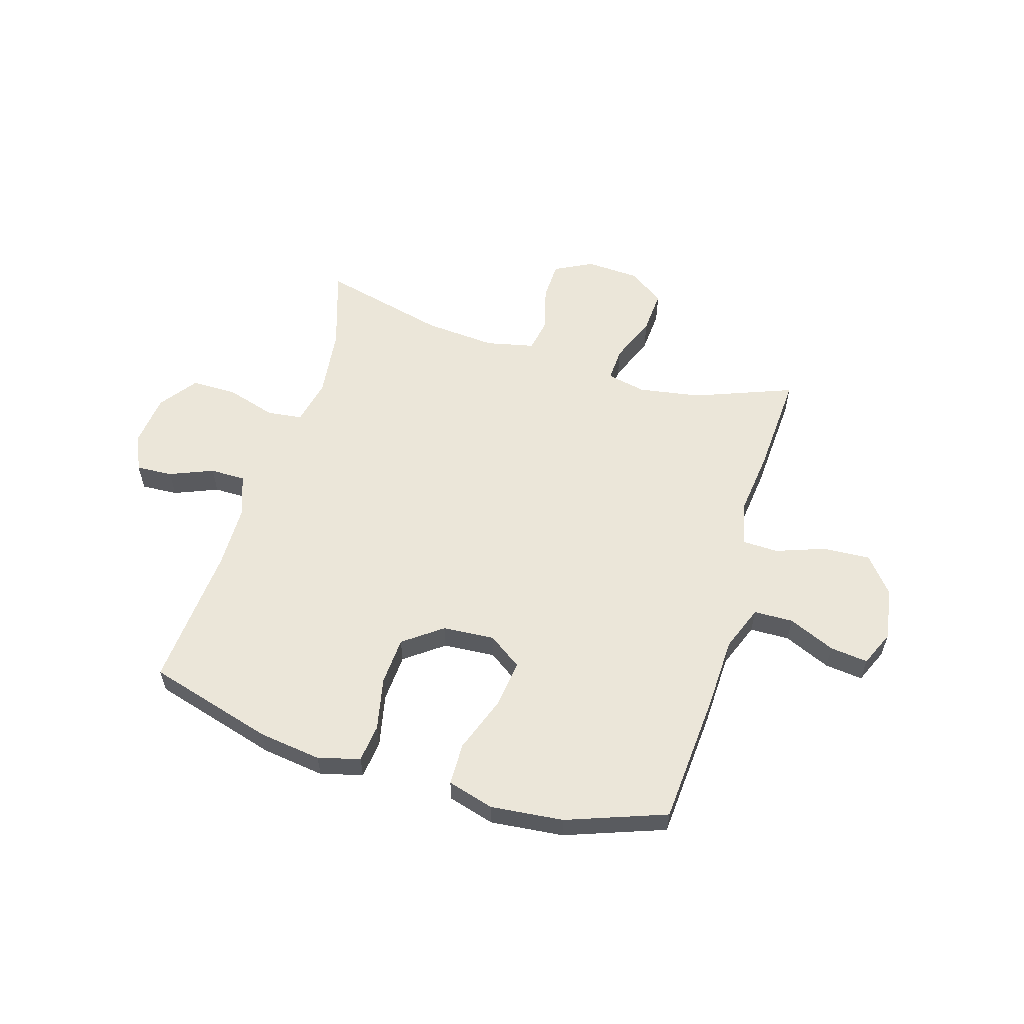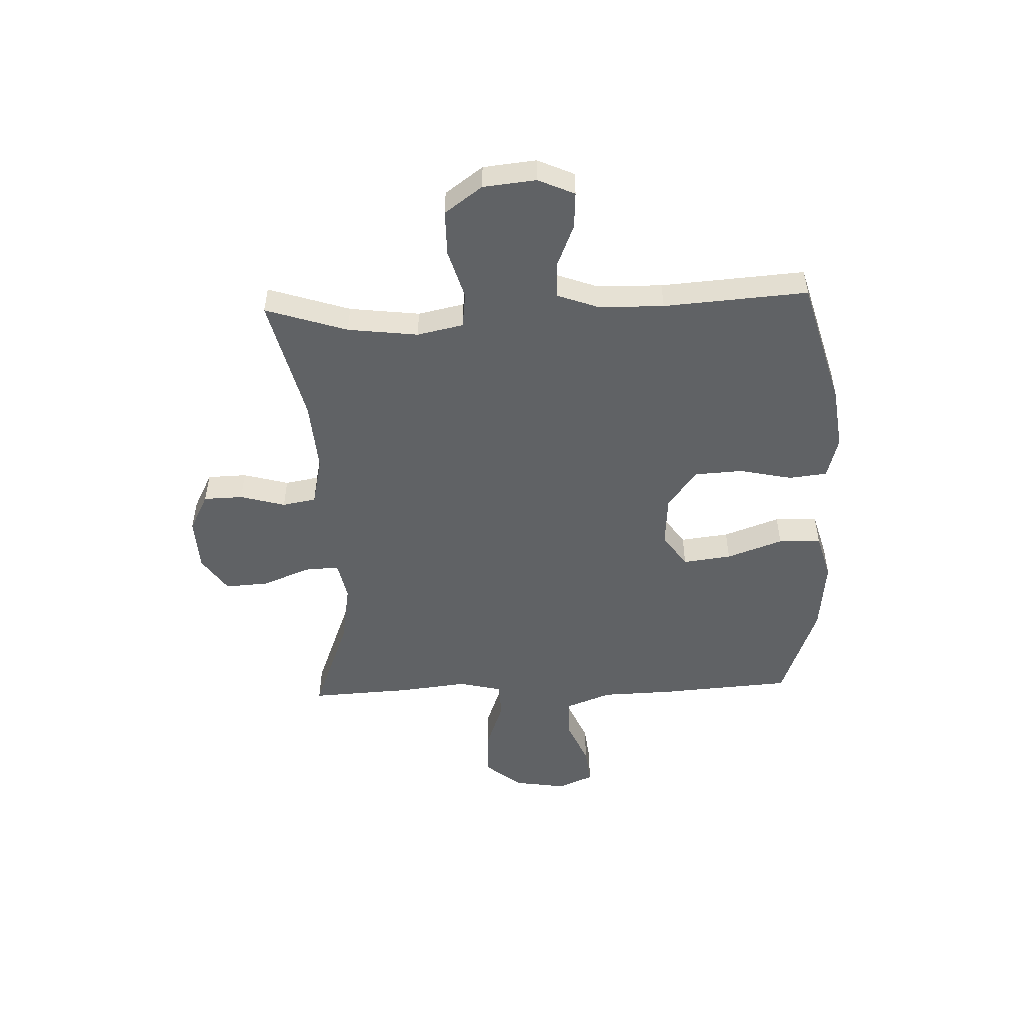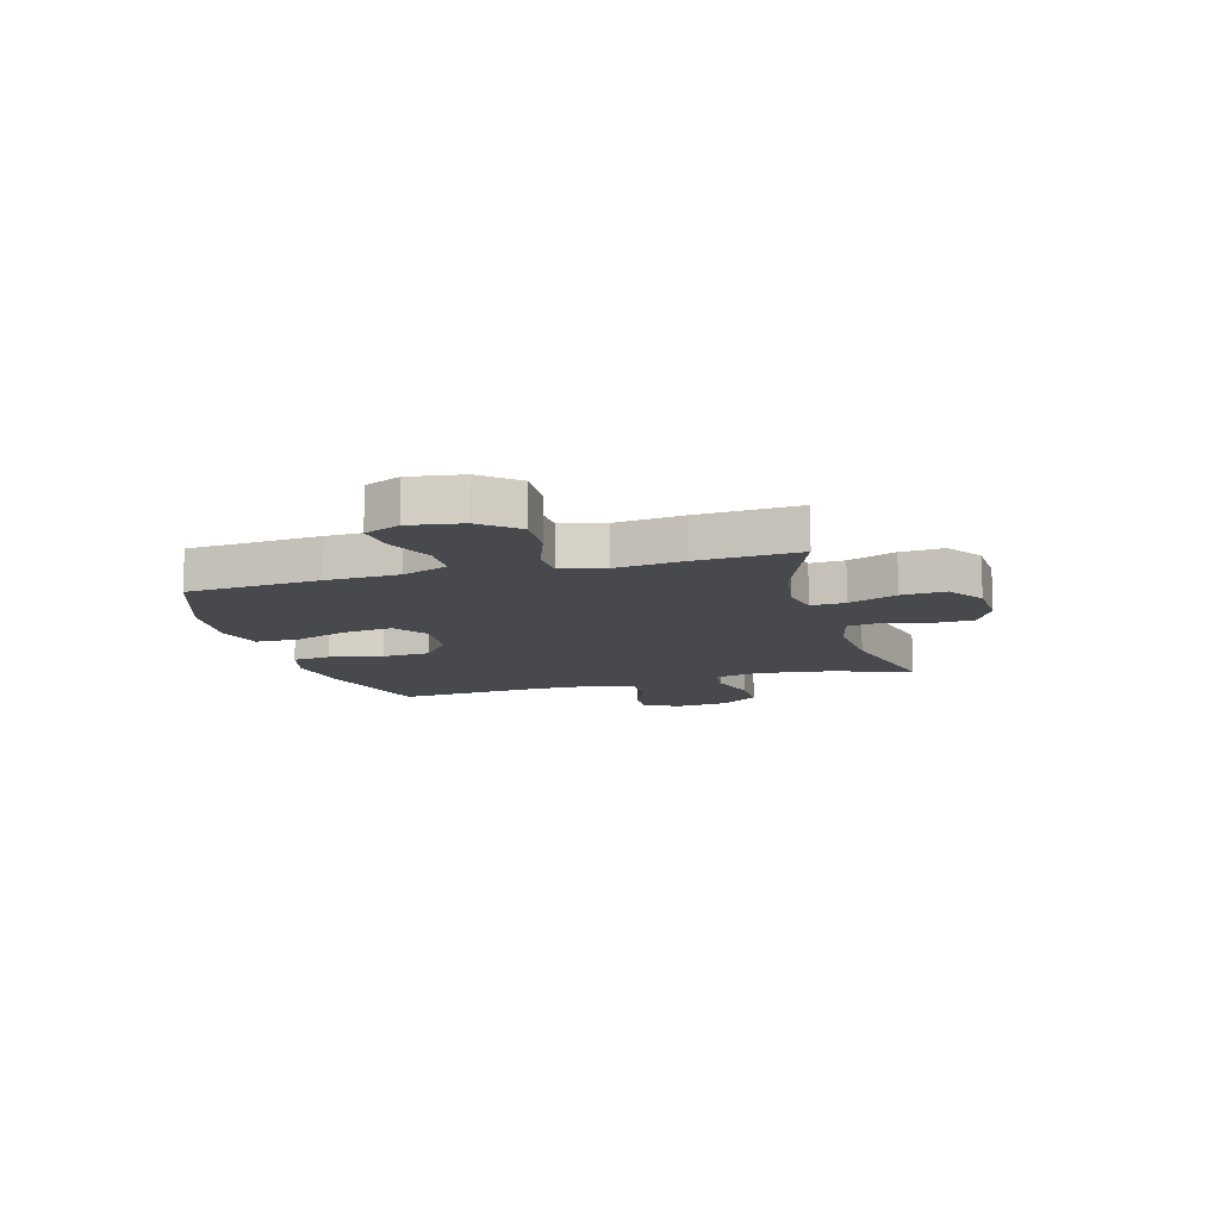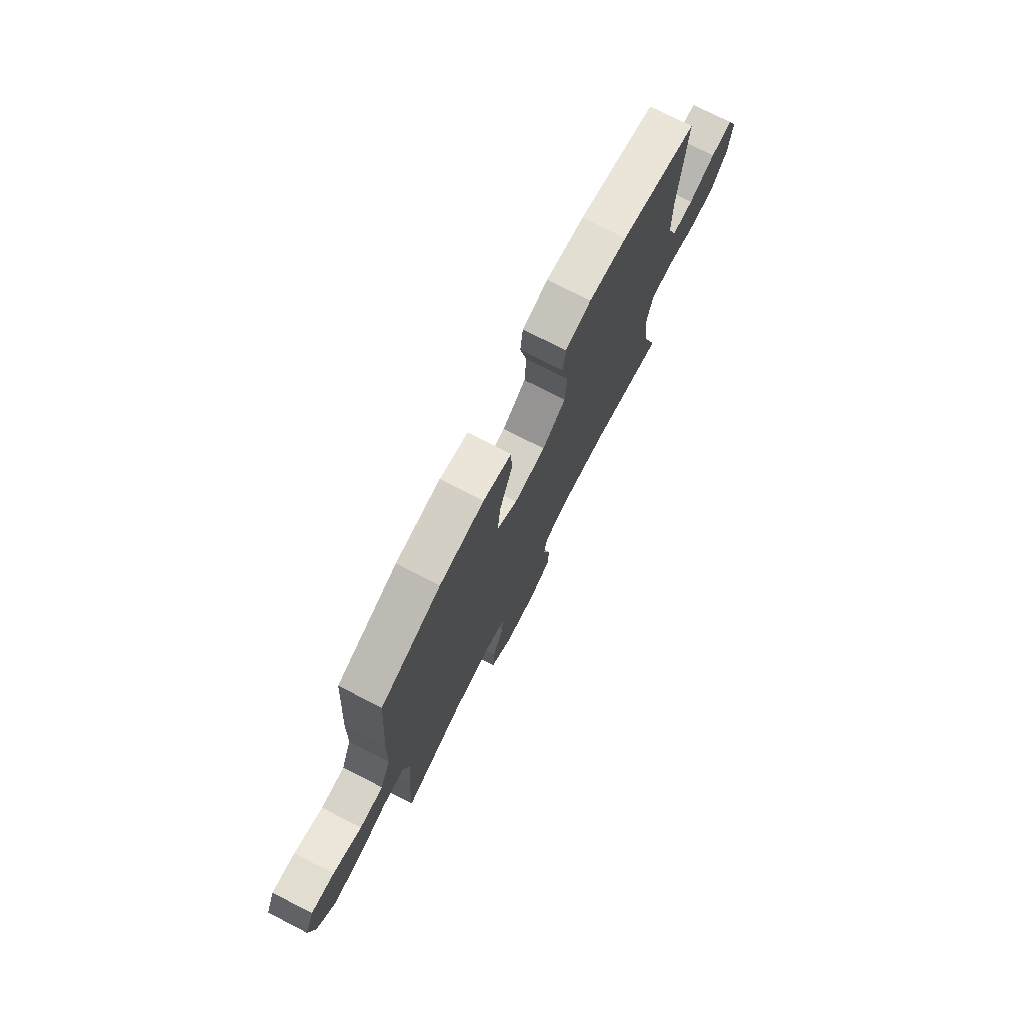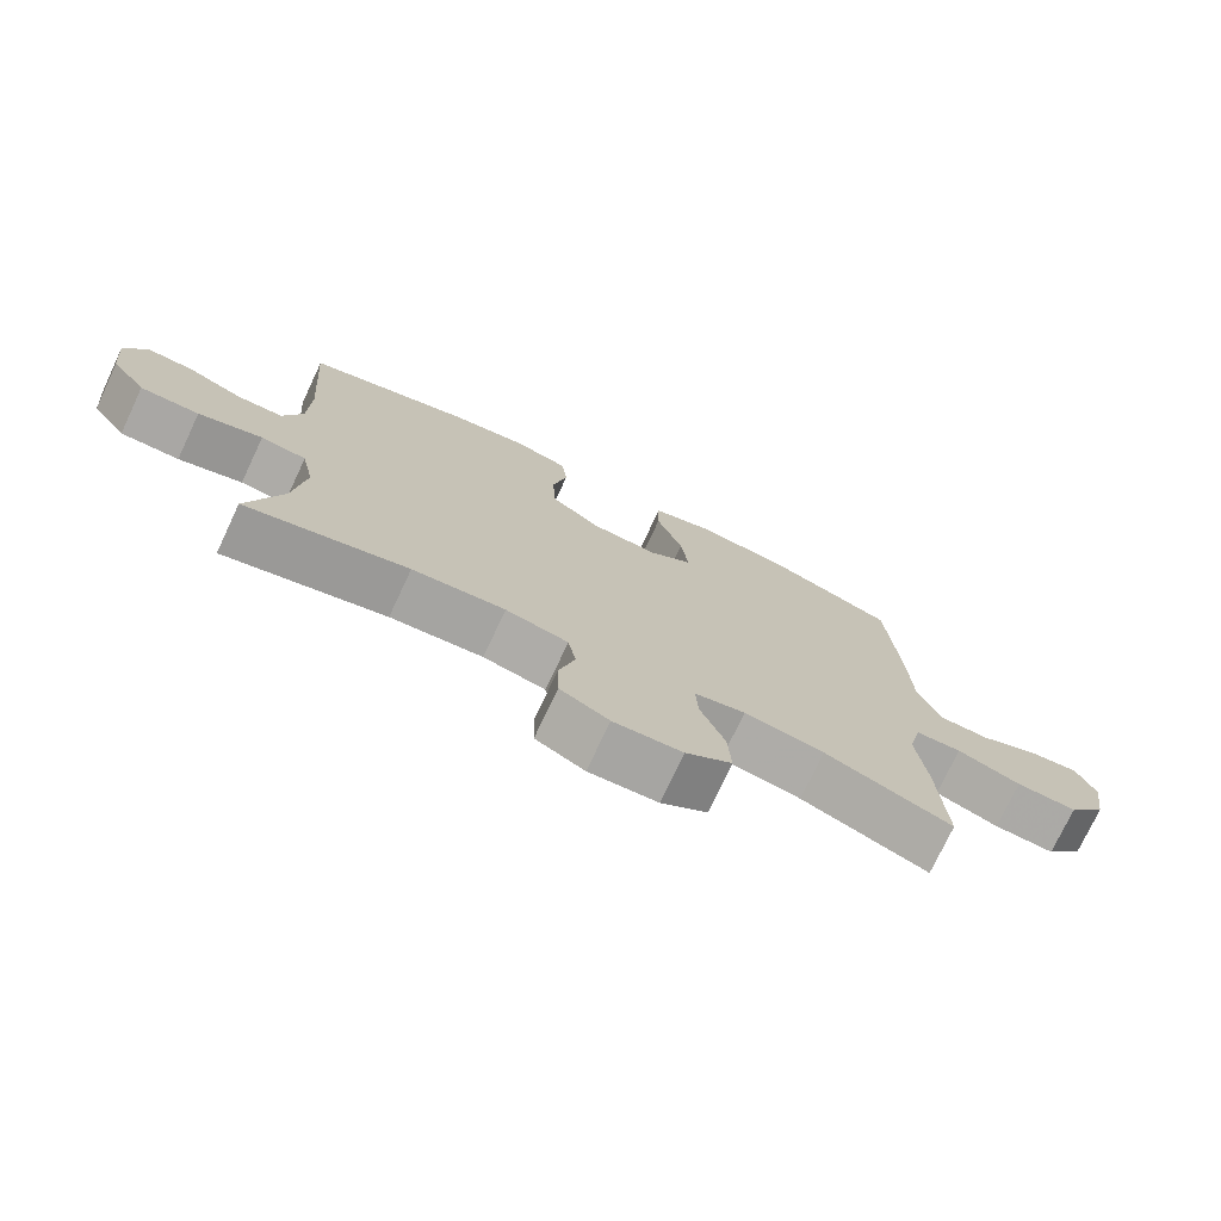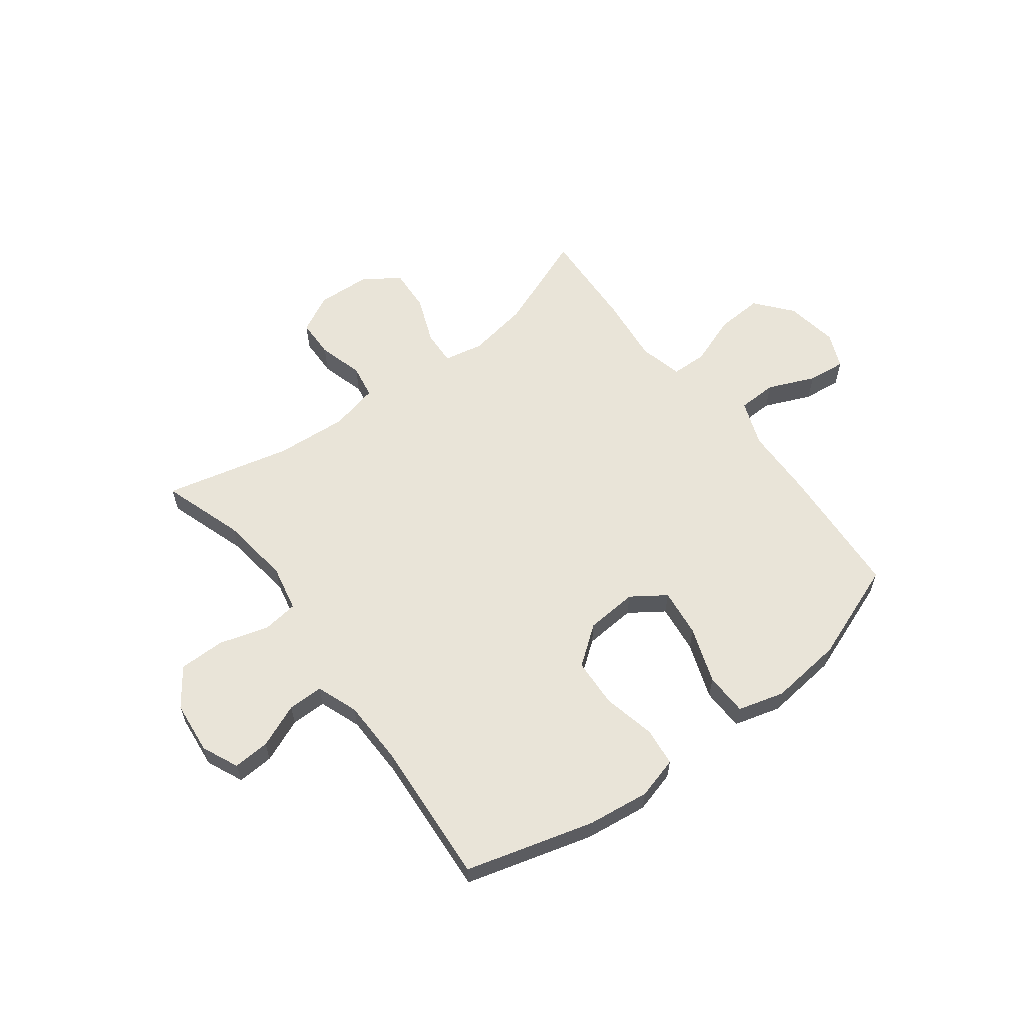
<metadata>
{"format":"obj","ext":"obj","renderer":"f3d","projection":"perspective","resolution":1024,"background":"white","views":[{"elev":57.4,"azim":17.0,"up":"+Y"},{"elev":-50.5,"azim":-87.8,"up":"+Y"},{"elev":-12.0,"azim":105.8,"up":"+Y"},{"elev":75.1,"azim":117.1,"up":"+Z"},{"elev":-74.8,"azim":-25.2,"up":"+Z"},{"elev":60.0,"azim":-37.2,"up":"+Y"}]}
</metadata>
<code>
v 0.5 0.07 0.5
v 0.517 0.07 0.257
v 0.521 0.07 0.125
v 0.553 0.07 0.041
v 0.625 0.07 0.039
v 0.711 0.07 0.076
v 0.781 0.07 0.084
v 0.809 0.07 0.019
v 0.794 0.07 -0.078
v 0.739 0.07 -0.145
v 0.652 0.07 -0.14
v 0.561 0.07 -0.107
v 0.495 0.07 -0.109
v 0.476 0.07 -0.189
v 0.49 0.07 -0.313
v 0.5 0.07 -0.5
v 0.319 0.07 -0.43
v 0.205 0.07 -0.411
v 0.133 0.07 -0.426
v 0.136 0.07 -0.489
v 0.171 0.07 -0.577
v 0.176 0.07 -0.657
v 0.11 0.07 -0.702
v 0.012 0.07 -0.707
v -0.058 0.07 -0.671
v -0.06 0.07 -0.599
v -0.037 0.07 -0.516
v -0.048 0.07 -0.454
v -0.137 0.07 -0.434
v -0.269 0.07 -0.444
v -0.5 0.07 -0.5
v -0.451 0.07 -0.35
v -0.435 0.07 -0.221
v -0.453 0.07 -0.136
v -0.518 0.07 -0.128
v -0.609 0.07 -0.155
v -0.693 0.07 -0.155
v -0.743 0.07 -0.086
v -0.753 0.07 0.011
v -0.723 0.07 0.078
v -0.656 0.07 0.074
v -0.576 0.07 0.041
v -0.511 0.07 0.041
v -0.483 0.07 0.117
v -0.481 0.07 0.236
v -0.5 0.07 0.5
v -0.267 0.07 0.566
v -0.152 0.07 0.581
v -0.075 0.07 0.56
v -0.067 0.07 0.49
v -0.088 0.07 0.393
v -0.083 0.07 0.304
v -0.012 0.07 0.251
v 0.083 0.07 0.244
v 0.145 0.07 0.287
v 0.134 0.07 0.376
v 0.097 0.07 0.479
v 0.099 0.07 0.557
v 0.184 0.07 0.581
v 0.318 0.07 0.567
v 0.5 0 0.5
v 0.517 0 0.257
v 0.521 0 0.125
v 0.553 0 0.041
v 0.625 0 0.039
v 0.711 0 0.076
v 0.781 0 0.084
v 0.809 0 0.019
v 0.794 0 -0.078
v 0.739 0 -0.145
v 0.652 0 -0.14
v 0.561 0 -0.107
v 0.495 0 -0.109
v 0.476 0 -0.189
v 0.49 0 -0.313
v 0.5 0 -0.5
v 0.319 0 -0.43
v 0.205 0 -0.411
v 0.133 0 -0.426
v 0.136 0 -0.489
v 0.171 0 -0.577
v 0.176 0 -0.657
v 0.11 0 -0.702
v 0.012 0 -0.707
v -0.058 0 -0.671
v -0.06 0 -0.599
v -0.037 0 -0.516
v -0.048 0 -0.454
v -0.137 0 -0.434
v -0.269 0 -0.444
v -0.5 0 -0.5
v -0.451 0 -0.35
v -0.435 0 -0.221
v -0.453 0 -0.136
v -0.518 0 -0.128
v -0.609 0 -0.155
v -0.693 0 -0.155
v -0.743 0 -0.086
v -0.753 0 0.011
v -0.723 0 0.078
v -0.656 0 0.074
v -0.576 0 0.041
v -0.511 0 0.041
v -0.483 0 0.117
v -0.481 0 0.236
v -0.5 0 0.5
v -0.267 0 0.566
v -0.152 0 0.581
v -0.075 0 0.56
v -0.067 0 0.49
v -0.088 0 0.393
v -0.083 0 0.304
v -0.012 0 0.251
v 0.083 0 0.244
v 0.145 0 0.287
v 0.134 0 0.376
v 0.097 0 0.479
v 0.099 0 0.557
v 0.184 0 0.581
v 0.318 0 0.567
f 1 2 3
f 60 1 3
f 59 60 3
f 58 59 3
f 57 58 3
f 56 57 3
f 55 56 3 4
f 54 55 4
f 53 54 4
f 49 50 51
f 48 49 51
f 47 48 51
f 46 47 51
f 45 46 51
f 44 45 51 52
f 43 44 52 53
f 40 41 42
f 39 40 42
f 38 39 42
f 37 38 42
f 36 37 42
f 35 36 42
f 34 35 42 43
f 30 31 32
f 29 30 32 33
f 28 29 33 34
f 25 26 27
f 24 25 27
f 23 24 27
f 22 23 27
f 21 22 27
f 20 21 27
f 19 20 27 28
f 43 53 4
f 34 43 4
f 28 34 4
f 19 28 4
f 18 19 4
f 10 11 12
f 9 10 12
f 8 9 12
f 7 8 12
f 6 7 12
f 5 6 12
f 5 12 13
f 4 5 13
f 17 18 4 13
f 14 15 16 17
f 13 14 17
f 63 62 61
f 63 61 120
f 63 120 119
f 63 119 118
f 63 118 117
f 63 117 116
f 64 63 116 115
f 64 115 114
f 64 114 113
f 111 110 109
f 111 109 108
f 111 108 107
f 111 107 106
f 111 106 105
f 112 111 105 104
f 113 112 104 103
f 102 101 100
f 102 100 99
f 102 99 98
f 102 98 97
f 102 97 96
f 102 96 95
f 103 102 95 94
f 92 91 90
f 93 92 90 89
f 94 93 89 88
f 87 86 85
f 87 85 84
f 87 84 83
f 87 83 82
f 87 82 81
f 87 81 80
f 88 87 80 79
f 64 113 103
f 64 103 94
f 64 94 88
f 64 88 79
f 64 79 78
f 72 71 70
f 72 70 69
f 72 69 68
f 72 68 67
f 72 67 66
f 72 66 65
f 73 72 65
f 73 65 64
f 73 64 78 77
f 77 76 75 74
f 77 74 73
f 1 61 62 2
f 2 62 63 3
f 3 63 64 4
f 4 64 65 5
f 5 65 66 6
f 6 66 67 7
f 7 67 68 8
f 8 68 69 9
f 9 69 70 10
f 10 70 71 11
f 11 71 72 12
f 12 72 73 13
f 13 73 74 14
f 14 74 75 15
f 15 75 76 16
f 16 76 77 17
f 17 77 78 18
f 18 78 79 19
f 19 79 80 20
f 20 80 81 21
f 21 81 82 22
f 22 82 83 23
f 23 83 84 24
f 24 84 85 25
f 25 85 86 26
f 26 86 87 27
f 27 87 88 28
f 28 88 89 29
f 29 89 90 30
f 30 90 91 31
f 31 91 92 32
f 32 92 93 33
f 33 93 94 34
f 34 94 95 35
f 35 95 96 36
f 36 96 97 37
f 37 97 98 38
f 38 98 99 39
f 39 99 100 40
f 40 100 101 41
f 41 101 102 42
f 42 102 103 43
f 43 103 104 44
f 44 104 105 45
f 45 105 106 46
f 46 106 107 47
f 47 107 108 48
f 48 108 109 49
f 49 109 110 50
f 50 110 111 51
f 51 111 112 52
f 52 112 113 53
f 53 113 114 54
f 54 114 115 55
f 55 115 116 56
f 56 116 117 57
f 57 117 118 58
f 58 118 119 59
f 59 119 120 60
f 60 120 61 1

</code>
